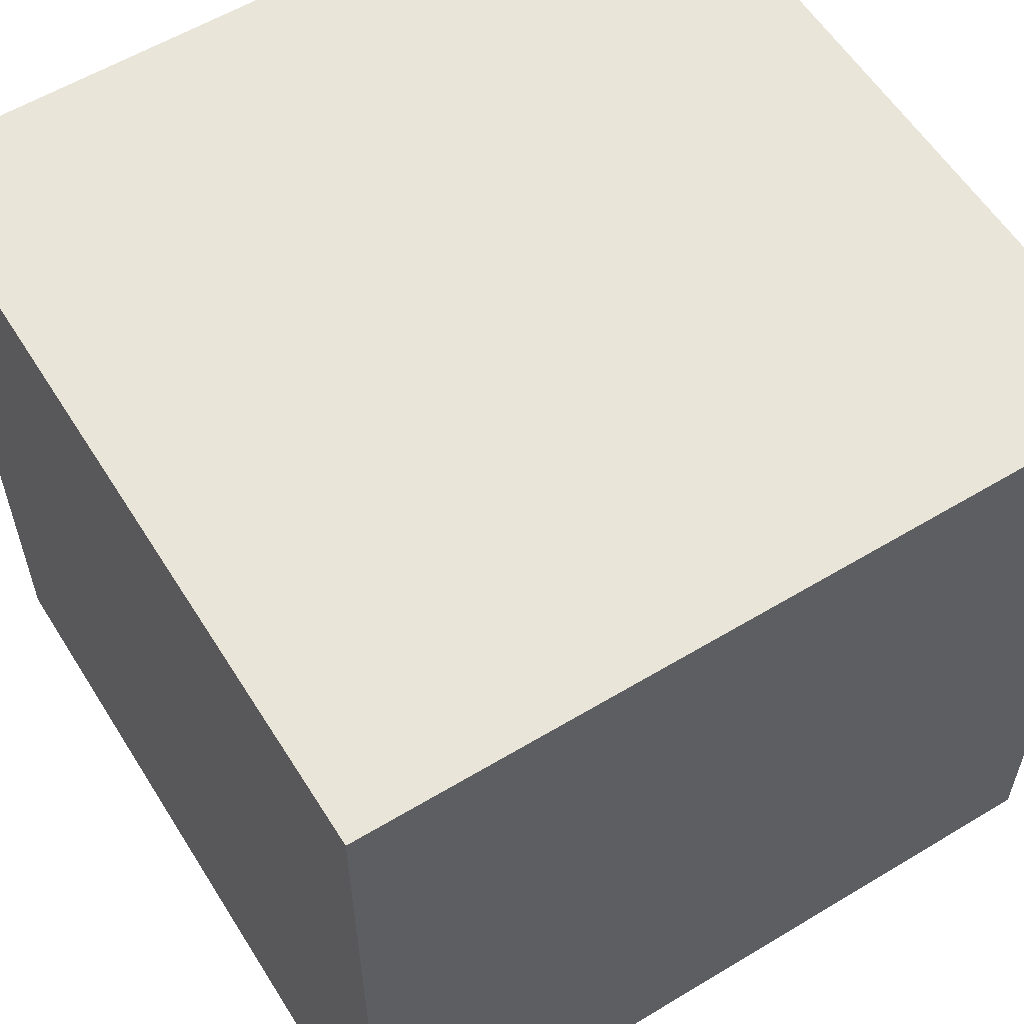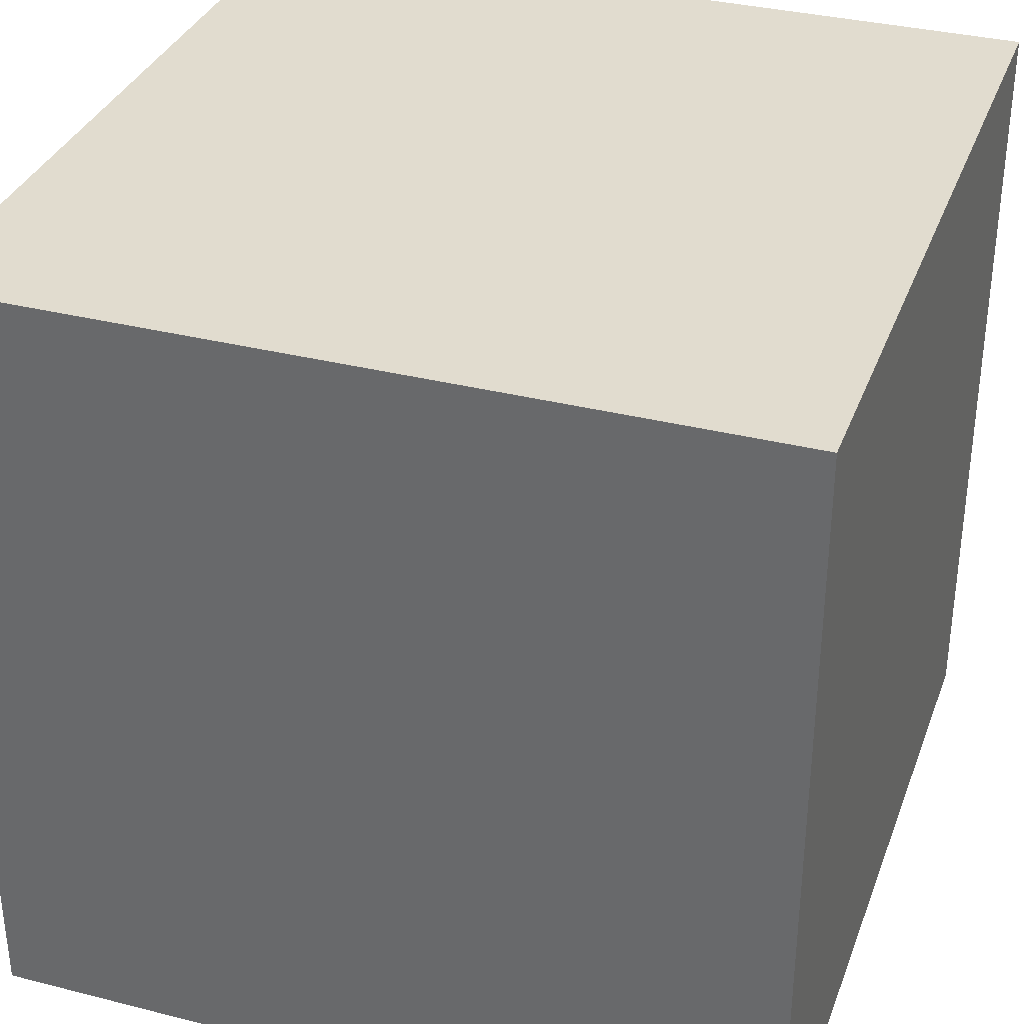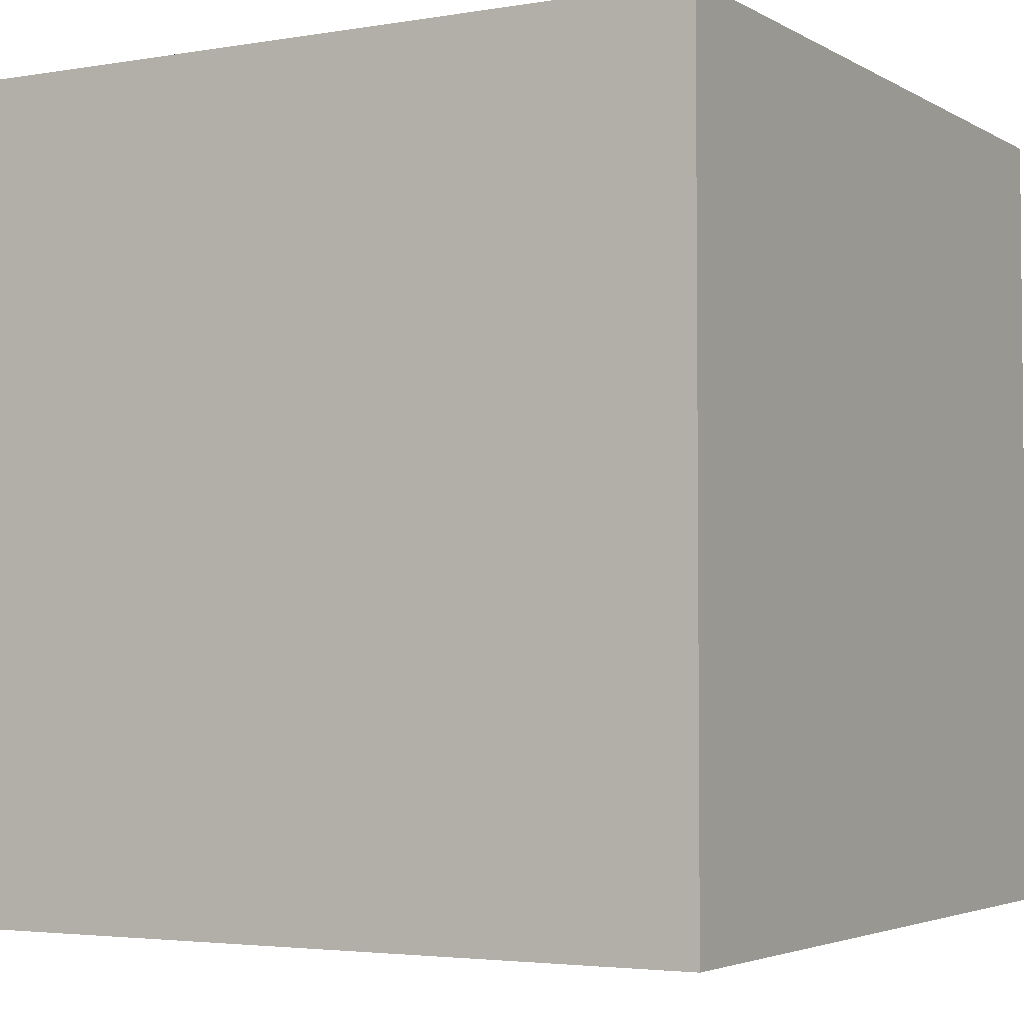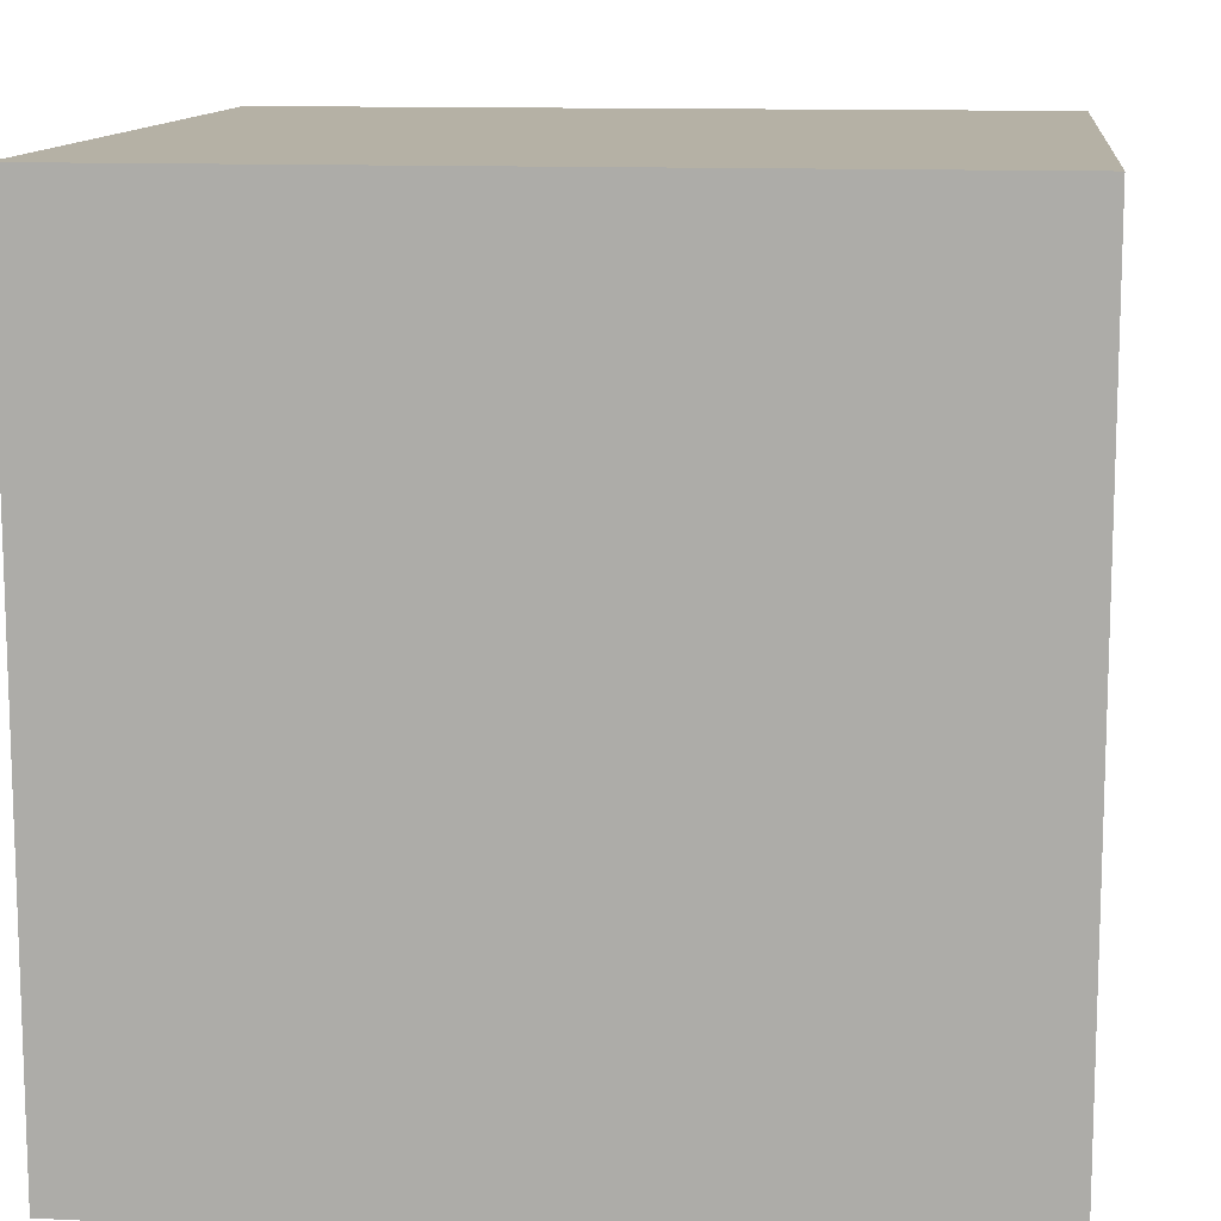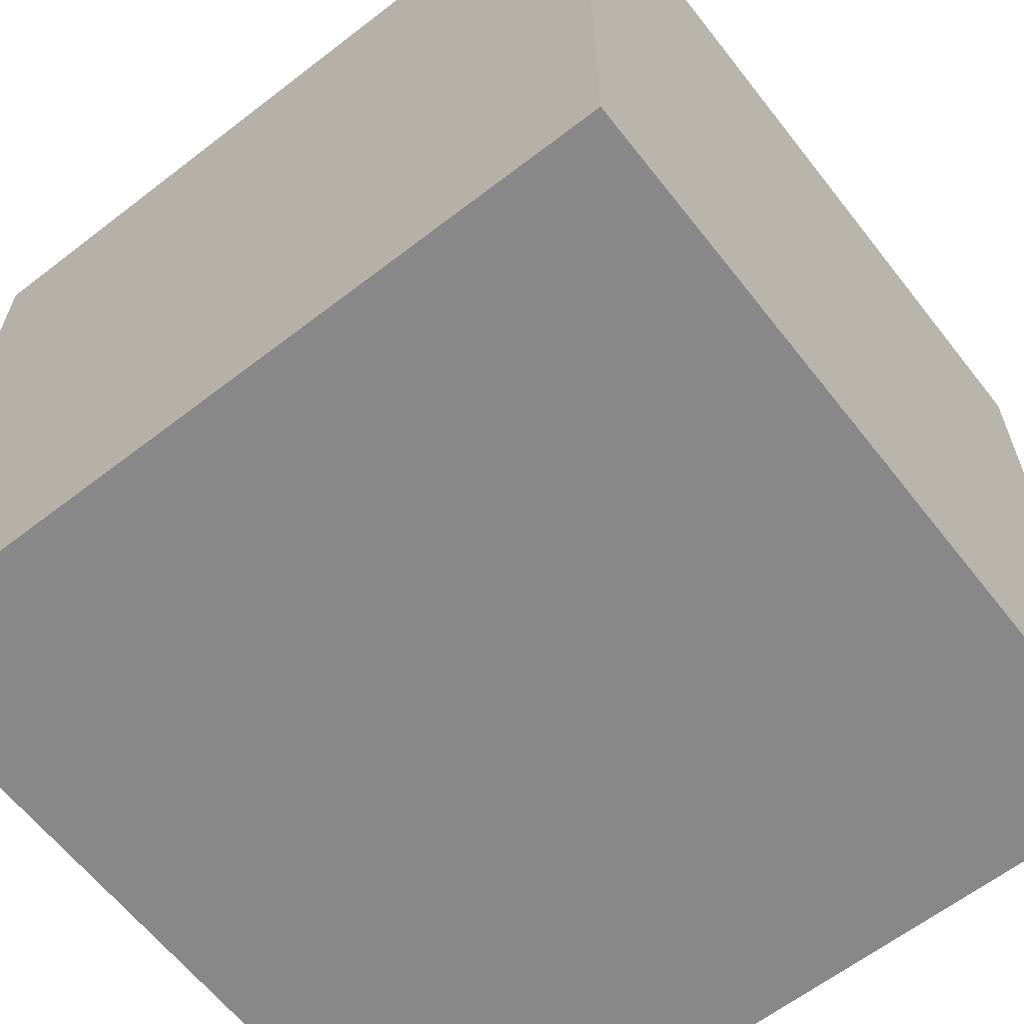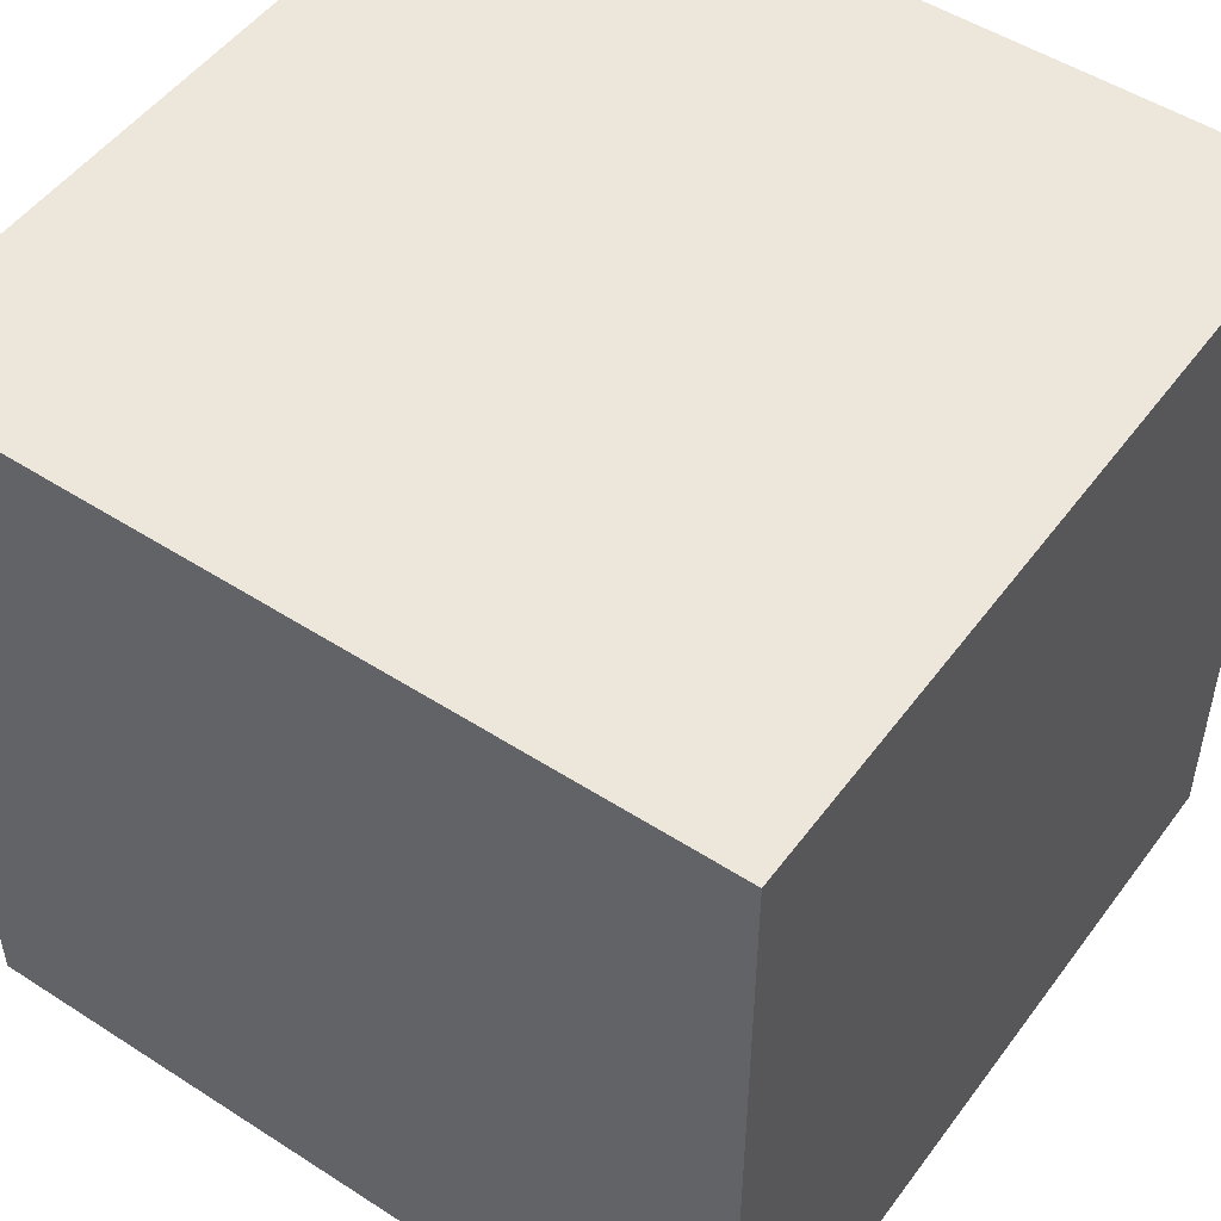
<metadata>
{"format":"obj","ext":"obj","renderer":"f3d","projection":"perspective","resolution":1024,"background":"white","views":[{"elev":58.2,"azim":-121.9,"up":"+Y"},{"elev":34.2,"azim":108.9,"up":"+Z"},{"elev":-3.5,"azim":29.7,"up":"+Z"},{"elev":11.9,"azim":96.6,"up":"+Y"},{"elev":-62.7,"azim":-142.0,"up":"+Y"},{"elev":50.6,"azim":35.2,"up":"+Y"}]}
</metadata>
<code>
o Cube.001
v 1.082 -1.002 -3.906
v 1.082 -1.002 -1.906
v -0.9178 -1.002 -1.906
v -0.9178 -1.002 -3.906
v 1.082 0.9983 -3.906
v 1.082 0.9983 -1.906
v -0.9178 0.9983 -1.906
v -0.9178 0.9983 -3.906
f 1 2 3 4
f 5 8 7 6
f 1 5 6 2
f 2 6 7 3
f 3 7 8 4
f 5 1 4 8

</code>
